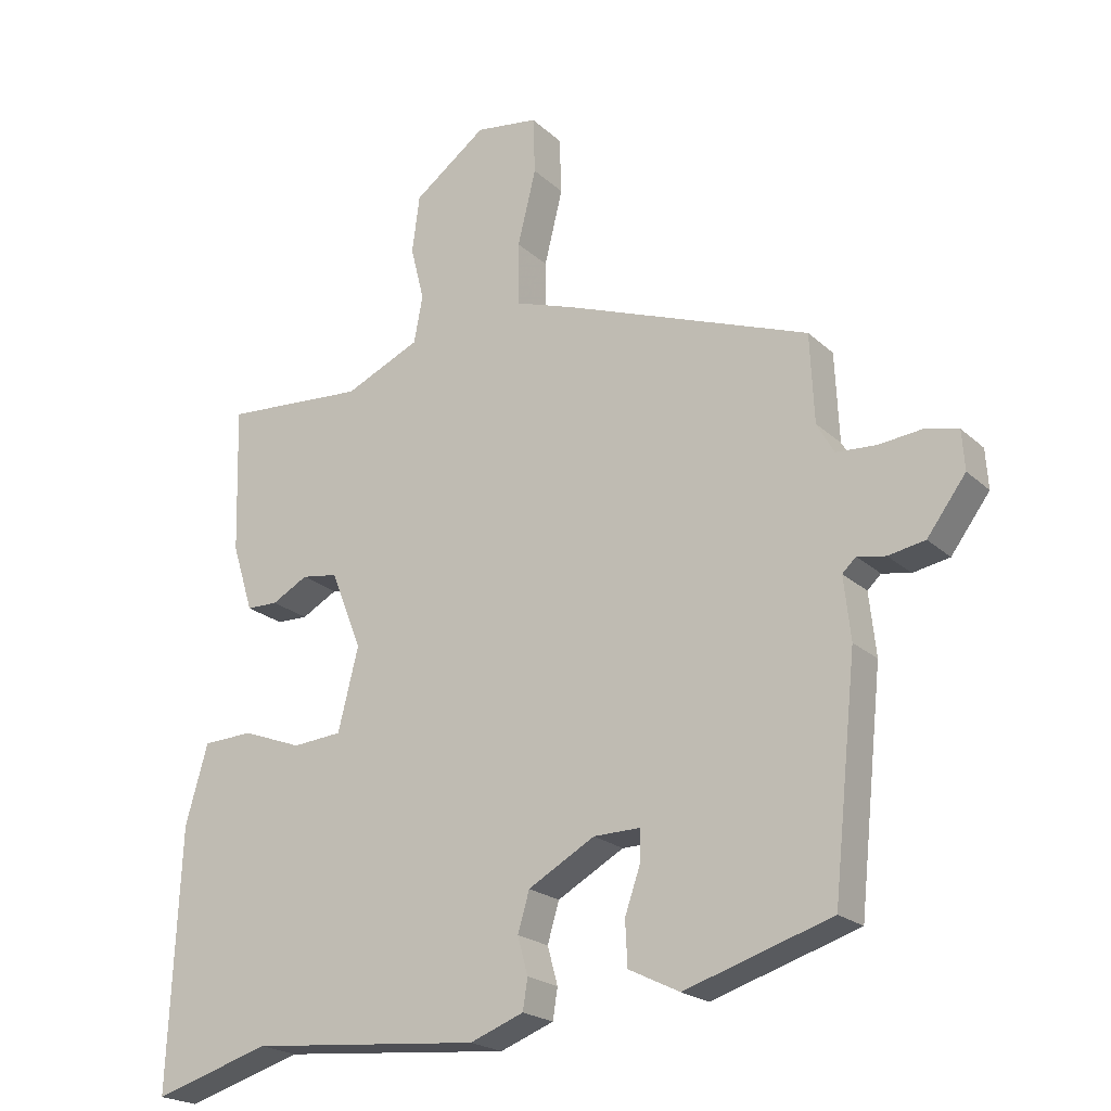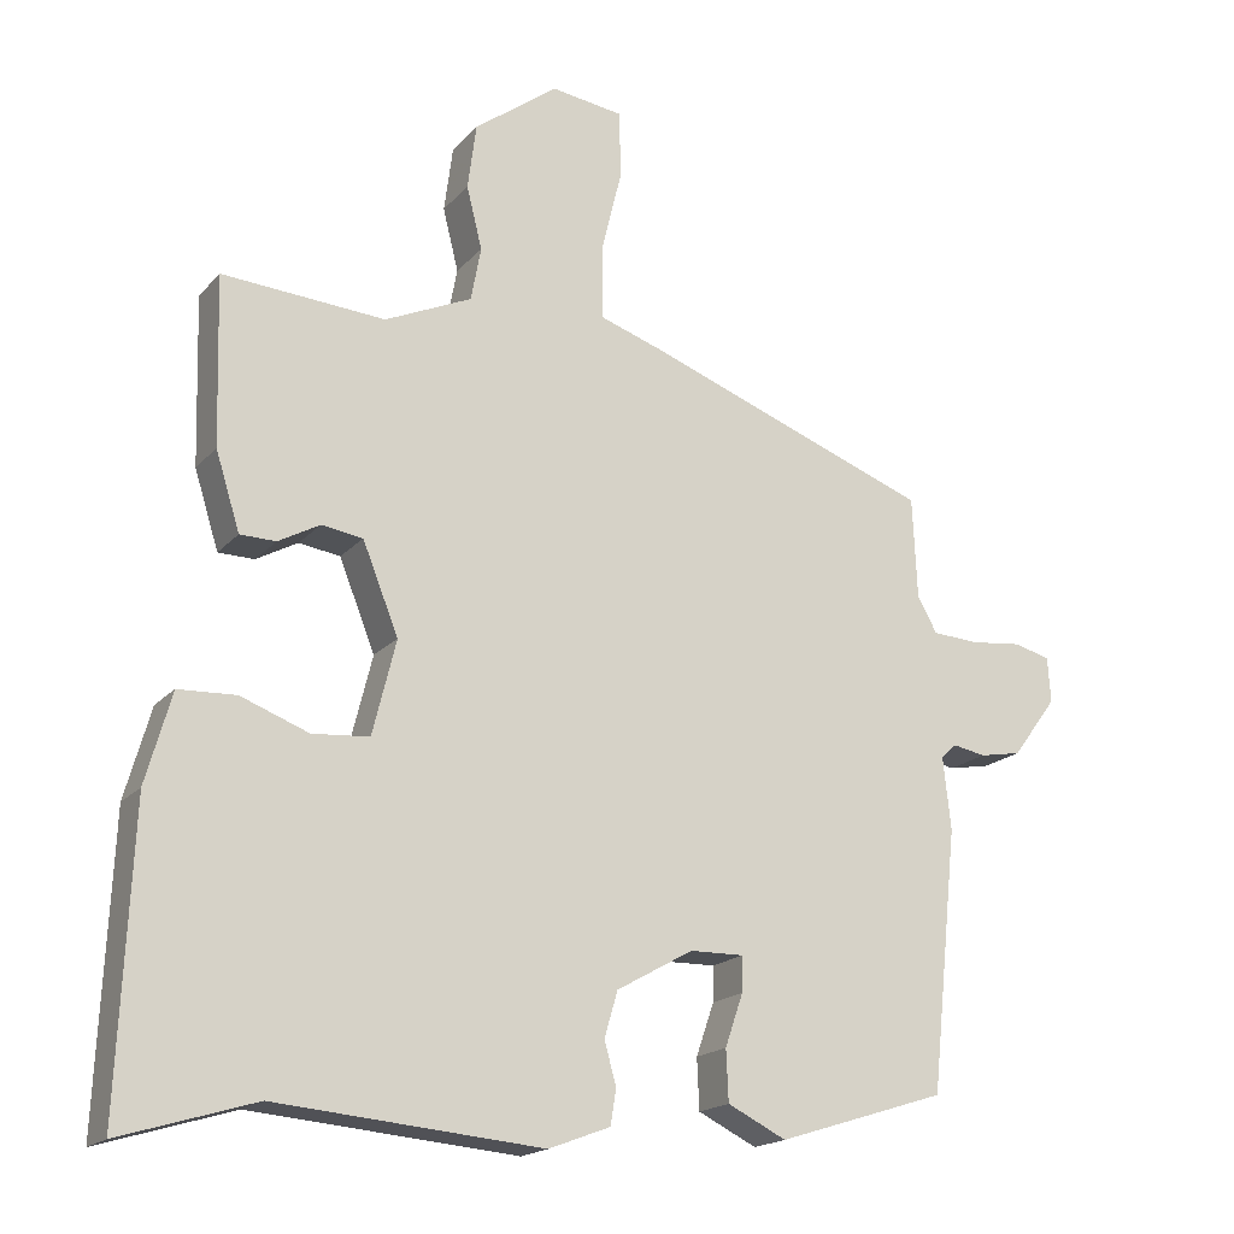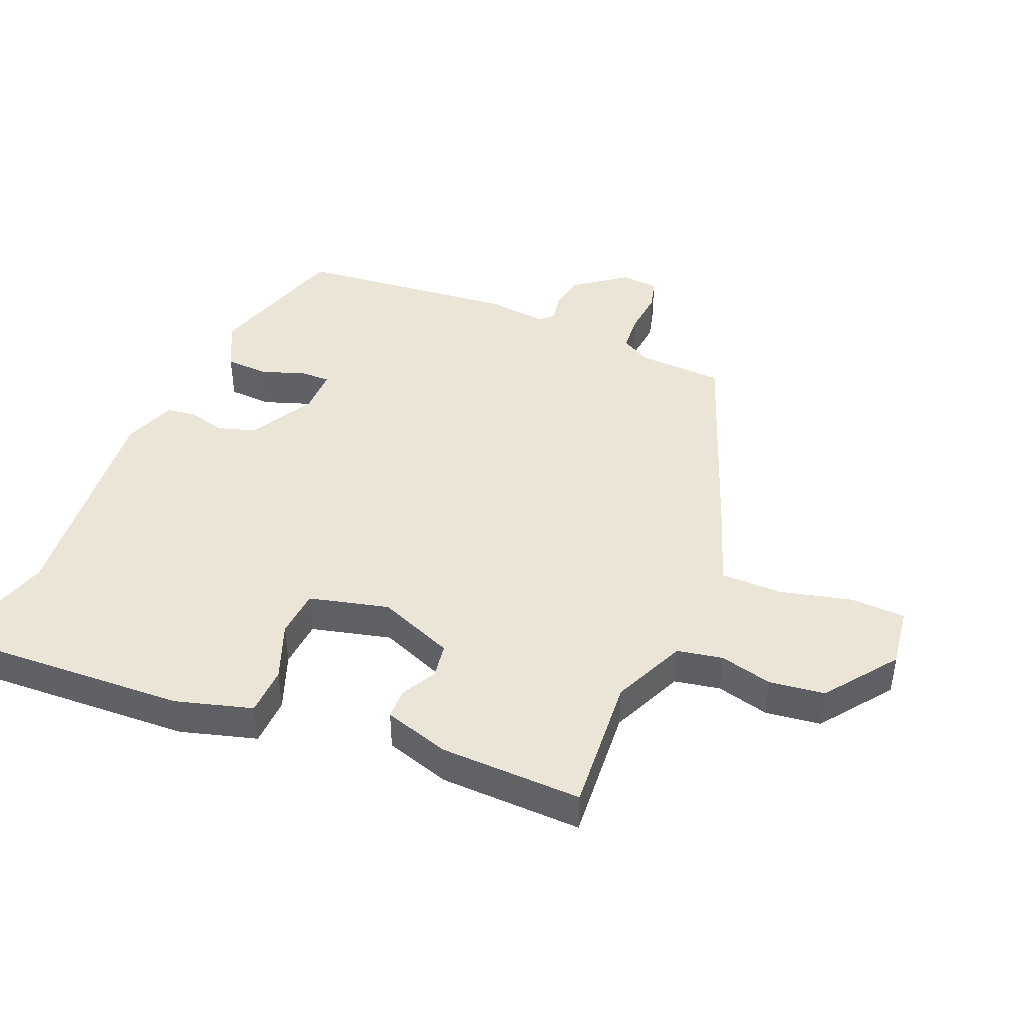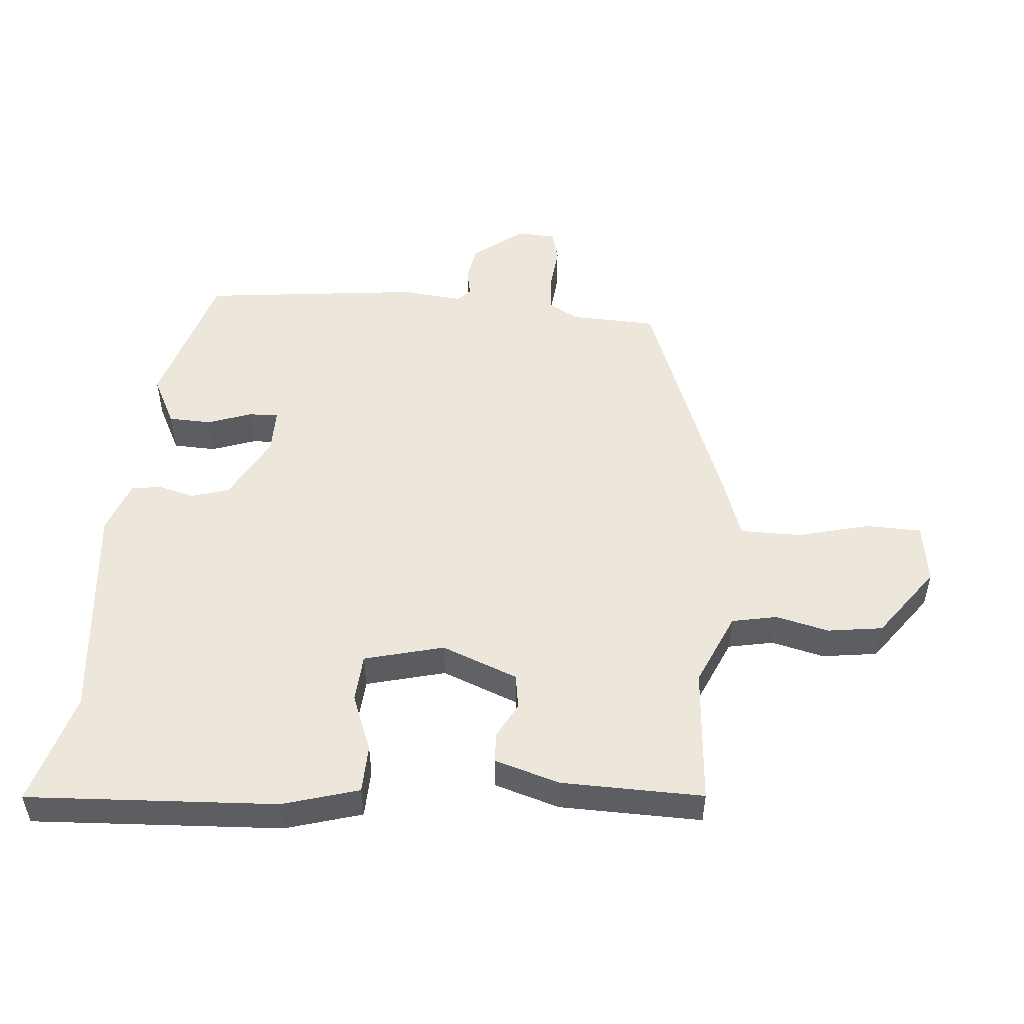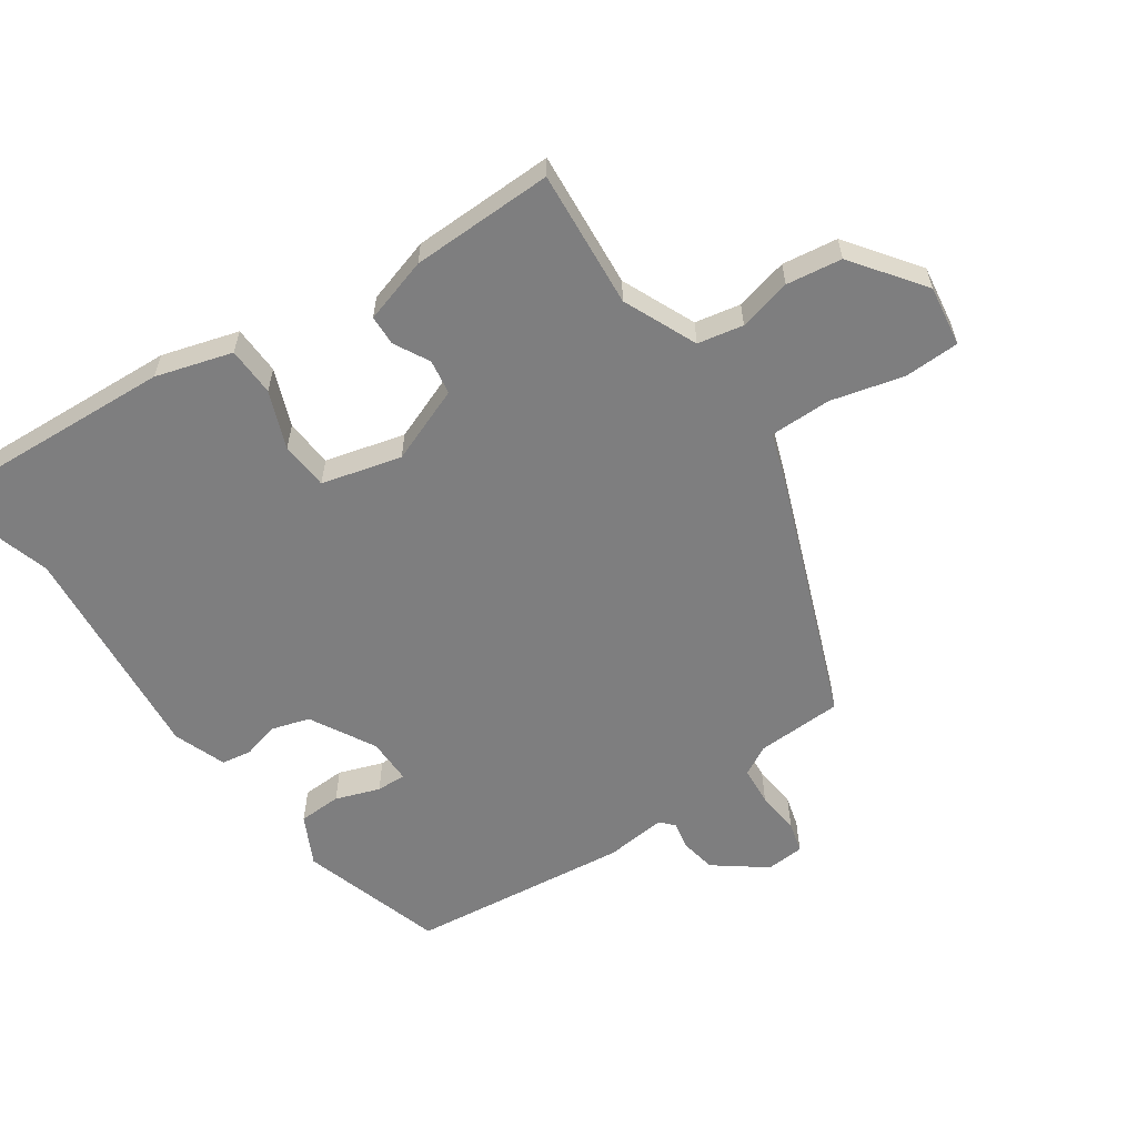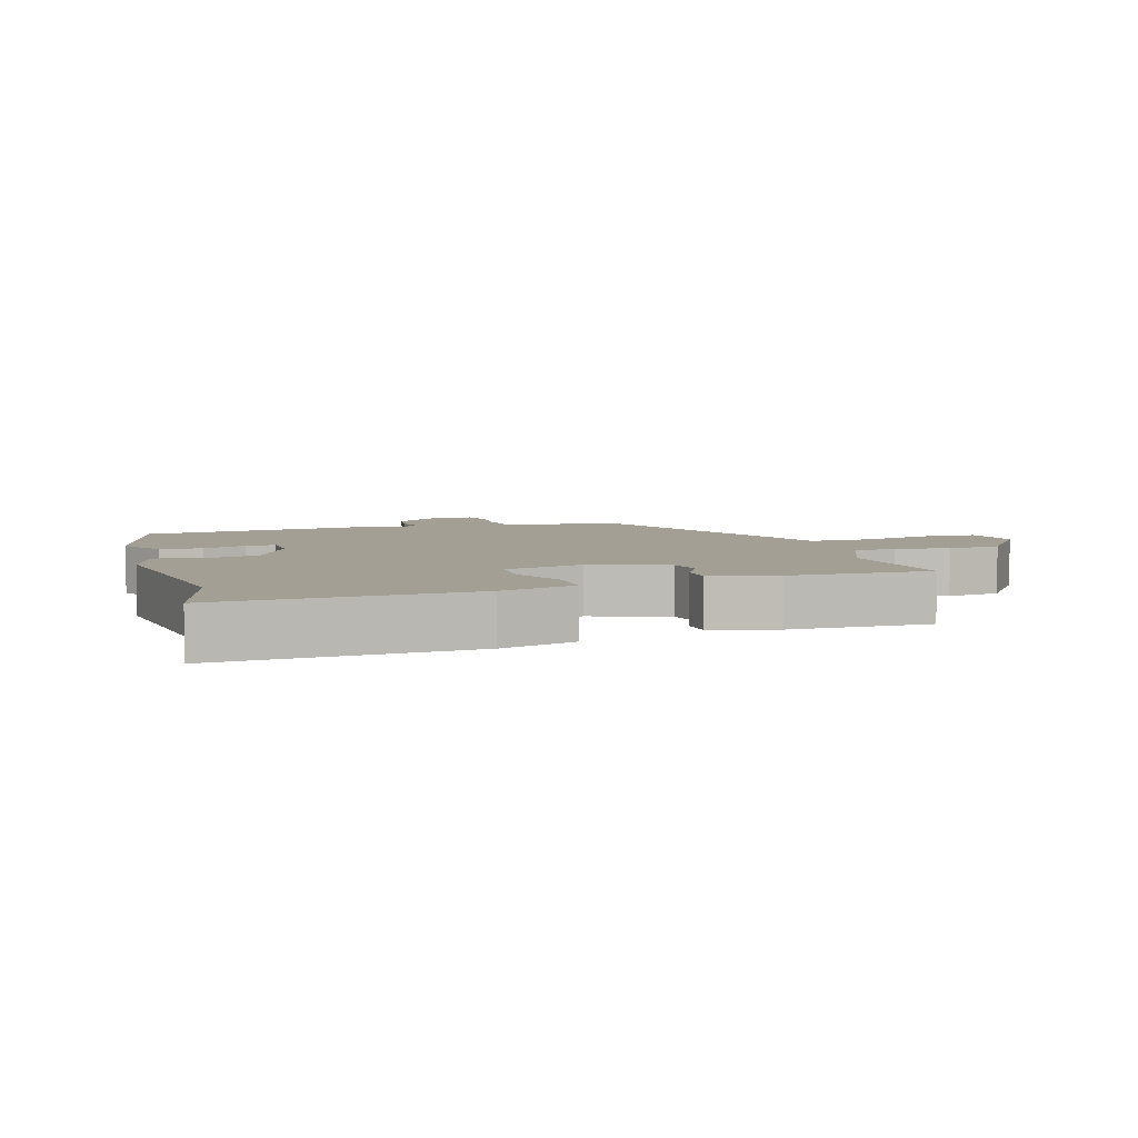
<metadata>
{"format":"obj","ext":"obj","renderer":"f3d","projection":"perspective","resolution":1024,"background":"white","views":[{"elev":-21.2,"azim":32.8,"up":"+Z"},{"elev":-18.1,"azim":-27.6,"up":"+Z"},{"elev":44.0,"azim":-67.5,"up":"+Y"},{"elev":51.5,"azim":-85.6,"up":"+Y"},{"elev":-59.4,"azim":-56.0,"up":"+Y"},{"elev":5.3,"azim":-108.7,"up":"+Y"}]}
</metadata>
<code>
v -0.458 0.07 0.492
v -0.249 0.07 0.477
v -0.138 0.07 0.527
v -0.125 0.07 0.596
v -0.145 0.07 0.676
v -0.134 0.07 0.76
v -0.027 0.07 0.84
v 0.065 0.07 0.827
v 0.068 0.07 0.743
v 0.041 0.07 0.633
v 0.042 0.07 0.54
v 0.13 0.07 0.51
v 0.491 0.07 0.375
v 0.497 0.07 0.245
v 0.522 0.07 0.2
v 0.581 0.07 0.196
v 0.647 0.07 0.203
v 0.694 0.07 0.191
v 0.698 0.07 0.133
v 0.641 0.07 0.056
v 0.587 0.07 0.046
v 0.545 0.07 0.054
v 0.525 0.07 0.035
v 0.535 0.07 -0.057
v 0.5 0.07 -0.391
v 0.284 0.07 -0.459
v 0.209 0.07 -0.422
v 0.206 0.07 -0.357
v 0.229 0.07 -0.29
v 0.23 0.07 -0.245
v 0.161 0.07 -0.246
v 0.063 0.07 -0.301
v 0.046 0.07 -0.359
v 0.061 0.07 -0.414
v 0.054 0.07 -0.459
v -0.025 0.07 -0.489
v -0.365 0.07 -0.459
v -0.537 0.07 -0.511
v -0.52 0.07 -0.131
v -0.487 0.07 -0.015
v -0.413 0.07 -0.012
v -0.326 0.07 -0.045
v -0.253 0.07 -0.039
v -0.223 0.07 0.082
v -0.269 0.07 0.197
v -0.322 0.07 0.205
v -0.375 0.07 0.176
v -0.421 0.07 0.177
v -0.452 0.07 0.276
v -0.458 0 0.492
v -0.249 0 0.477
v -0.138 0 0.527
v -0.125 0 0.596
v -0.145 0 0.676
v -0.134 0 0.76
v -0.027 0 0.84
v 0.065 0 0.827
v 0.068 0 0.743
v 0.041 0 0.633
v 0.042 0 0.54
v 0.13 0 0.51
v 0.491 0 0.375
v 0.497 0 0.245
v 0.522 0 0.2
v 0.581 0 0.196
v 0.647 0 0.203
v 0.694 0 0.191
v 0.698 0 0.133
v 0.641 0 0.056
v 0.587 0 0.046
v 0.545 0 0.054
v 0.525 0 0.035
v 0.535 0 -0.057
v 0.5 0 -0.391
v 0.284 0 -0.459
v 0.209 0 -0.422
v 0.206 0 -0.357
v 0.229 0 -0.29
v 0.23 0 -0.245
v 0.161 0 -0.246
v 0.063 0 -0.301
v 0.046 0 -0.359
v 0.061 0 -0.414
v 0.054 0 -0.459
v -0.025 0 -0.489
v -0.365 0 -0.459
v -0.537 0 -0.511
v -0.52 0 -0.131
v -0.487 0 -0.015
v -0.413 0 -0.012
v -0.326 0 -0.045
v -0.253 0 -0.039
v -0.223 0 0.082
v -0.269 0 0.197
v -0.322 0 0.205
v -0.375 0 0.176
v -0.421 0 0.177
v -0.452 0 0.276
f 49 1 2
f 48 49 2
f 47 48 2
f 46 47 2
f 45 46 2 3
f 44 45 3
f 40 41 42
f 39 40 42
f 38 39 42
f 37 38 42
f 37 42 43
f 36 37 43
f 35 36 43
f 34 35 43
f 33 34 43
f 32 33 43 44
f 27 28 29
f 26 27 29
f 25 26 29
f 24 25 29
f 23 24 29
f 23 29 30
f 22 23 30 31
f 20 21 22
f 19 20 22
f 18 19 22
f 17 18 22
f 16 17 22
f 31 32 44
f 22 31 44
f 16 22 44
f 15 16 44
f 11 12 13 14
f 8 9 10
f 7 8 10
f 6 7 10
f 5 6 10
f 4 5 10
f 3 4 10 11
f 14 15 44
f 11 14 44
f 3 11 44
f 51 50 98
f 51 98 97
f 51 97 96
f 51 96 95
f 52 51 95 94
f 52 94 93
f 91 90 89
f 91 89 88
f 91 88 87
f 91 87 86
f 92 91 86
f 92 86 85
f 92 85 84
f 92 84 83
f 92 83 82
f 93 92 82 81
f 78 77 76
f 78 76 75
f 78 75 74
f 78 74 73
f 78 73 72
f 79 78 72
f 80 79 72 71
f 71 70 69
f 71 69 68
f 71 68 67
f 71 67 66
f 71 66 65
f 93 81 80
f 93 80 71
f 93 71 65
f 93 65 64
f 63 62 61 60
f 59 58 57
f 59 57 56
f 59 56 55
f 59 55 54
f 59 54 53
f 60 59 53 52
f 93 64 63
f 93 63 60
f 93 60 52
f 1 50 51 2
f 2 51 52 3
f 3 52 53 4
f 4 53 54 5
f 5 54 55 6
f 6 55 56 7
f 7 56 57 8
f 8 57 58 9
f 9 58 59 10
f 10 59 60 11
f 11 60 61 12
f 12 61 62 13
f 13 62 63 14
f 14 63 64 15
f 15 64 65 16
f 16 65 66 17
f 17 66 67 18
f 18 67 68 19
f 19 68 69 20
f 20 69 70 21
f 21 70 71 22
f 22 71 72 23
f 23 72 73 24
f 24 73 74 25
f 25 74 75 26
f 26 75 76 27
f 27 76 77 28
f 28 77 78 29
f 29 78 79 30
f 30 79 80 31
f 31 80 81 32
f 32 81 82 33
f 33 82 83 34
f 34 83 84 35
f 35 84 85 36
f 36 85 86 37
f 37 86 87 38
f 38 87 88 39
f 39 88 89 40
f 40 89 90 41
f 41 90 91 42
f 42 91 92 43
f 43 92 93 44
f 44 93 94 45
f 45 94 95 46
f 46 95 96 47
f 47 96 97 48
f 48 97 98 49
f 49 98 50 1

</code>
